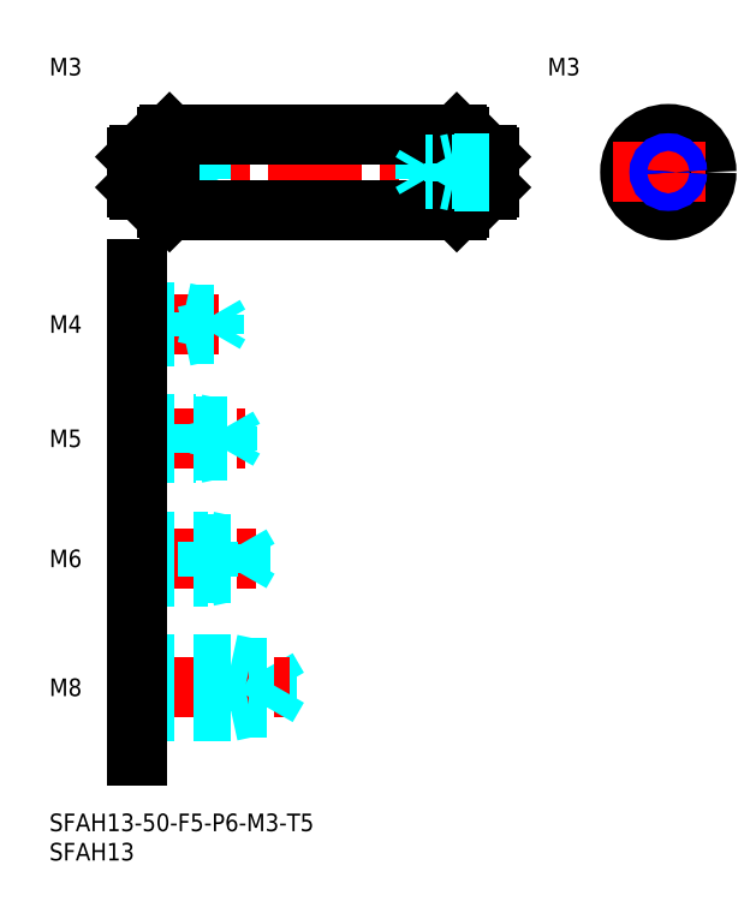
<metadata>
{"format":"dxf","ext":"dxf","renderer":"ezdxf+matplotlib","layout":"modelspace","background":"white","min_lineweight":24,"dpi":150}
</metadata>
<code>
0
SECTION
2
ENTITIES
0
INSERT
8
MSM_CONTINUOUS
2
*U4
10
0
20
0
30
0
0
INSERT
8
MSM_CONTINUOUS
2
*U5
10
0
20
0
30
0
0
INSERT
8
MSM_CONTINUOUS
2
*U6
10
0
20
0
30
0
0
LINE
8
MSM_DASHED
10
31
20
17.5
30
0
11
31
21
25.5
31
0
0
LINE
8
MSM_DASHED
10
37.08
20
18.18
30
0
11
37.08
21
24.82
31
0
0
LINE
8
MSM_DASHED
10
37.08
20
24.82
30
0
11
39
21
21.5
31
0
0
LINE
8
MSM_CENTER
10
13
20
21.5
30
0
11
41
21
21.5
31
0
0
LINE
8
MSM_DASHED
10
15
20
18.18
30
0
11
37.08
21
18.18
31
0
0
LINE
8
MSM_DASHED
10
15
20
17.5
30
0
11
31
21
17.5
31
0
0
LINE
8
MSM_DASHED
10
31
20
17.5
30
0
11
34.12
21
18.18
31
0
0
LINE
8
MSM_DASHED
10
37.08
20
18.18
30
0
11
39
21
21.5
31
0
0
LINE
8
MSM_DASHED
10
15
20
25.5
30
0
11
31
21
25.5
31
0
0
LINE
8
MSM_DASHED
10
15
20
24.82
30
0
11
37.08
21
24.82
31
0
0
LINE
8
MSM_DASHED
10
31
20
25.5
30
0
11
34.12
21
24.82
31
0
0
INSERT
8
MSM_CONTINUOUS
2
*U7
10
0
20
0
30
0
0
LINE
8
MSM_CENTER
10
13
20
43.5
30
0
11
36
21
43.5
31
0
0
LINE
8
MSM_DASHED
10
15
20
46.5
30
0
11
27
21
46.5
31
0
0
LINE
8
MSM_DASHED
10
15
20
45.96
30
0
11
32.58
21
45.96
31
0
0
LINE
8
MSM_DASHED
10
15
20
41.04
30
0
11
32.58
21
41.04
31
0
0
LINE
8
MSM_DASHED
10
15
20
40.5
30
0
11
27
21
40.5
31
0
0
LINE
8
MSM_DASHED
10
27
20
40.5
30
0
11
27
21
46.5
31
0
0
LINE
8
MSM_DASHED
10
32.58
20
41.04
30
0
11
32.58
21
45.96
31
0
0
LINE
8
MSM_DASHED
10
32.58
20
45.96
30
0
11
34
21
43.5
31
0
0
LINE
8
MSM_DASHED
10
32.58
20
41.04
30
0
11
34
21
43.5
31
0
0
LINE
8
MSM_DASHED
10
27
20
40.5
30
0
11
29.5
21
41.04
31
0
0
LINE
8
MSM_DASHED
10
27
20
46.5
30
0
11
29.5
21
45.96
31
0
0
INSERT
8
MSM_CONTINUOUS
2
*U8
10
0
20
0
30
0
0
LINE
8
MSM_CENTER
10
13
20
64
30
0
11
33.5
21
64
31
0
0
LINE
8
MSM_DASHED
10
15
20
66.5
30
0
11
25
21
66.5
31
0
0
LINE
8
MSM_DASHED
10
15
20
66.07
30
0
11
30.31
21
66.07
31
0
0
LINE
8
MSM_DASHED
10
15
20
61.93
30
0
11
30.31
21
61.93
31
0
0
LINE
8
MSM_DASHED
10
15
20
61.5
30
0
11
25
21
61.5
31
0
0
LINE
8
MSM_DASHED
10
30.31
20
61.93
30
0
11
30.31
21
66.07
31
0
0
LINE
8
MSM_DASHED
10
30.31
20
66.07
30
0
11
31.5
21
64
31
0
0
LINE
8
MSM_DASHED
10
25
20
61.5
30
0
11
25
21
66.5
31
0
0
LINE
8
MSM_DASHED
10
30.31
20
61.93
30
0
11
31.5
21
64
31
0
0
LINE
8
MSM_DASHED
10
25
20
61.5
30
0
11
27
21
61.93
31
0
0
LINE
8
MSM_DASHED
10
25
20
66.5
30
0
11
27
21
66.07
31
0
0
INSERT
8
MSM_CONTINUOUS
2
*U9
10
0
20
0
30
0
0
LINE
8
MSM_CENTER
10
13
20
83.5
30
0
11
31
21
83.5
31
0
0
LINE
8
MSM_DASHED
10
15
20
85.5
30
0
11
23
21
85.5
31
0
0
LINE
8
MSM_DASHED
10
15
20
85.12
30
0
11
28.06
21
85.12
31
0
0
LINE
8
MSM_DASHED
10
15
20
81.88
30
0
11
28.06
21
81.88
31
0
0
LINE
8
MSM_DASHED
10
15
20
81.5
30
0
11
23
21
81.5
31
0
0
LINE
8
MSM_DASHED
10
28.06
20
81.88
30
0
11
28.06
21
85.12
31
0
0
LINE
8
MSM_DASHED
10
28.06
20
85.12
30
0
11
29
21
83.5
31
0
0
LINE
8
MSM_DASHED
10
23
20
81.5
30
0
11
23
21
85.5
31
0
0
LINE
8
MSM_DASHED
10
28.06
20
81.88
30
0
11
29
21
83.5
31
0
0
LINE
8
MSM_DASHED
10
23
20
81.5
30
0
11
24.75
21
81.88
31
0
0
LINE
8
MSM_DASHED
10
23
20
85.5
30
0
11
24.75
21
85.12
31
0
0
INSERT
8
MSM_CONTINUOUS
2
*U10
10
0
20
0
30
0
0
LINE
8
MSM_CENTER
10
12
20
109.5
30
0
11
78
21
109.5
31
0
0
LINE
8
MSM_DASHED
10
15
20
111
30
0
11
21
21
111
31
0
0
LINE
8
MSM_DASHED
10
15
20
110.7
30
0
11
25.79
21
110.7
31
0
0
LINE
8
MSM_DASHED
10
15
20
108.3
30
0
11
25.79
21
108.3
31
0
0
LINE
8
MSM_DASHED
10
15
20
108
30
0
11
21
21
108
31
0
0
LINE
8
MSM_DASHED
10
21
20
111
30
0
11
22.25
21
110.7
31
0
0
LINE
8
MSM_DASHED
10
25.79
20
108.3
30
0
11
25.79
21
110.7
31
0
0
LINE
8
MSM_DASHED
10
25.79
20
108.3
30
0
11
26.5
21
109.5
31
0
0
LINE
8
MSM_DASHED
10
25.79
20
110.7
30
0
11
26.5
21
109.5
31
0
0
LINE
8
MSM_DASHED
10
21
20
108
30
0
11
22.25
21
108.3
31
0
0
LINE
8
MSM_DASHED
10
21
20
108
30
0
11
21
21
111
31
0
0
LINE
8
MSM_CONTINUOUS
10
74.6
20
112.5
30
0
11
74.6
21
106.5
31
0
0
LINE
8
MSM_CONTINUOUS
10
69.5
20
116
30
0
11
69.5
21
103
31
0
0
LINE
8
MSM_CONTINUOUS
10
20.5
20
116
30
0
11
20.5
21
103
31
0
0
LINE
8
MSM_CONTINUOUS
10
15.4
20
112.5
30
0
11
15.4
21
106.5
31
0
0
LINE
8
MSM_CONTINUOUS
10
20
20
115.5
30
0
11
20
21
103.5
31
0
0
LINE
8
MSM_CONTINUOUS
10
70
20
115.5
30
0
11
70
21
103.5
31
0
0
LINE
8
MSM_CONTINUOUS
10
20.5
20
103
30
0
11
69.5
21
103
31
0
0
ARC
8
MSM_CONTINUOUS
10
19.7
20
106.2
30
0
40
0.3
50
0
51
90
0
LINE
8
MSM_CONTINUOUS
10
15.4
20
106.5
30
0
11
19.7
21
106.5
31
0
0
LINE
8
MSM_CONTINUOUS
10
15
20
106.9
30
0
11
15.4
21
106.5
31
0
0
LINE
8
MSM_CONTINUOUS
10
20
20
103.5
30
0
11
20.5
21
103
31
0
0
LINE
8
MSM_CONTINUOUS
10
70.3
20
106.5
30
0
11
74.6
21
106.5
31
0
0
LINE
8
MSM_CONTINUOUS
10
70
20
103.5
30
0
11
69.5
21
103
31
0
0
ARC
8
MSM_CONTINUOUS
10
70.3
20
106.2
30
0
40
0.3
50
90
51
180
0
LINE
8
MSM_CONTINUOUS
10
75
20
106.9
30
0
11
74.6
21
106.5
31
0
0
LINE
8
MSM_CONTINUOUS
10
20.5
20
116
30
0
11
69.5
21
116
31
0
0
LINE
8
MSM_CONTINUOUS
10
20.5
20
116
30
0
11
20
21
115.5
31
0
0
ARC
8
MSM_CONTINUOUS
10
19.7
20
112.8
30
0
40
0.3
50
270
51
0
0
LINE
8
MSM_CONTINUOUS
10
15.4
20
112.5
30
0
11
19.7
21
112.5
31
0
0
LINE
8
MSM_CONTINUOUS
10
15.4
20
112.5
30
0
11
15
21
112.1
31
0
0
LINE
8
MSM_CONTINUOUS
10
70.3
20
112.5
30
0
11
74.6
21
112.5
31
0
0
LINE
8
MSM_CONTINUOUS
10
69.5
20
116
30
0
11
70
21
115.5
31
0
0
ARC
8
MSM_CONTINUOUS
10
70.3
20
112.8
30
0
40
0.3
50
180
51
270
0
LINE
8
MSM_CONTINUOUS
10
74.6
20
112.5
30
0
11
75
21
112.1
31
0
0
LINE
8
MSM_CENTER
10
105.6
20
119
30
0
11
105.6
21
100
31
0
0
CIRCLE
8
MSM_CONTINUOUS
10
105.6
20
109.5
30
0
40
3
0
CIRCLE
8
MSM_CONTINUOUS
10
105.6
20
109.5
30
0
40
6.5
0
LINE
8
MSM_CENTER
10
96.09
20
109.5
30
0
11
115.1
21
109.5
31
0
0
LINE
8
MSM_CONTINUOUS
10
75
20
112.1
30
0
11
75
21
106.9
31
0
0
LINE
8
MSM_DASHED
10
75
20
111
30
0
11
69
21
111
31
0
0
LINE
8
MSM_DASHED
10
75
20
110.7
30
0
11
64.21
21
110.7
31
0
0
LINE
8
MSM_DASHED
10
75
20
108.3
30
0
11
64.21
21
108.3
31
0
0
LINE
8
MSM_DASHED
10
75
20
108
30
0
11
69
21
108
31
0
0
LINE
8
MSM_DASHED
10
69
20
111
30
0
11
67.75
21
110.7
31
0
0
LINE
8
MSM_DASHED
10
64.21
20
108.3
30
0
11
64.21
21
110.7
31
0
0
LINE
8
MSM_DASHED
10
64.21
20
108.3
30
0
11
63.5
21
109.5
31
0
0
LINE
8
MSM_DASHED
10
64.21
20
110.7
30
0
11
63.5
21
109.5
31
0
0
LINE
8
MSM_DASHED
10
69
20
108
30
0
11
67.75
21
108.3
31
0
0
LINE
8
MSM_DASHED
10
69
20
108
30
0
11
69
21
111
31
0
0
CIRCLE
8
MSM_CONTINUOUS
10
105.6
20
109.5
30
0
40
1.23
0
CIRCLE
8
MSM_NARROW
10
105.6
20
109.5
30
0
40
1.5
0
LINE
8
MSM_CONTINUOUS
10
15
20
93
30
0
11
15
21
10
31
0
0
LINE
8
MSM_CONTINUOUS
10
15
20
112.1
30
0
11
15
21
106.9
31
0
0
INSERT
8
MSM_CONTINUOUS
2
*U11
10
0
20
0
30
0
0
ENDSEC
0
EOF

</code>
